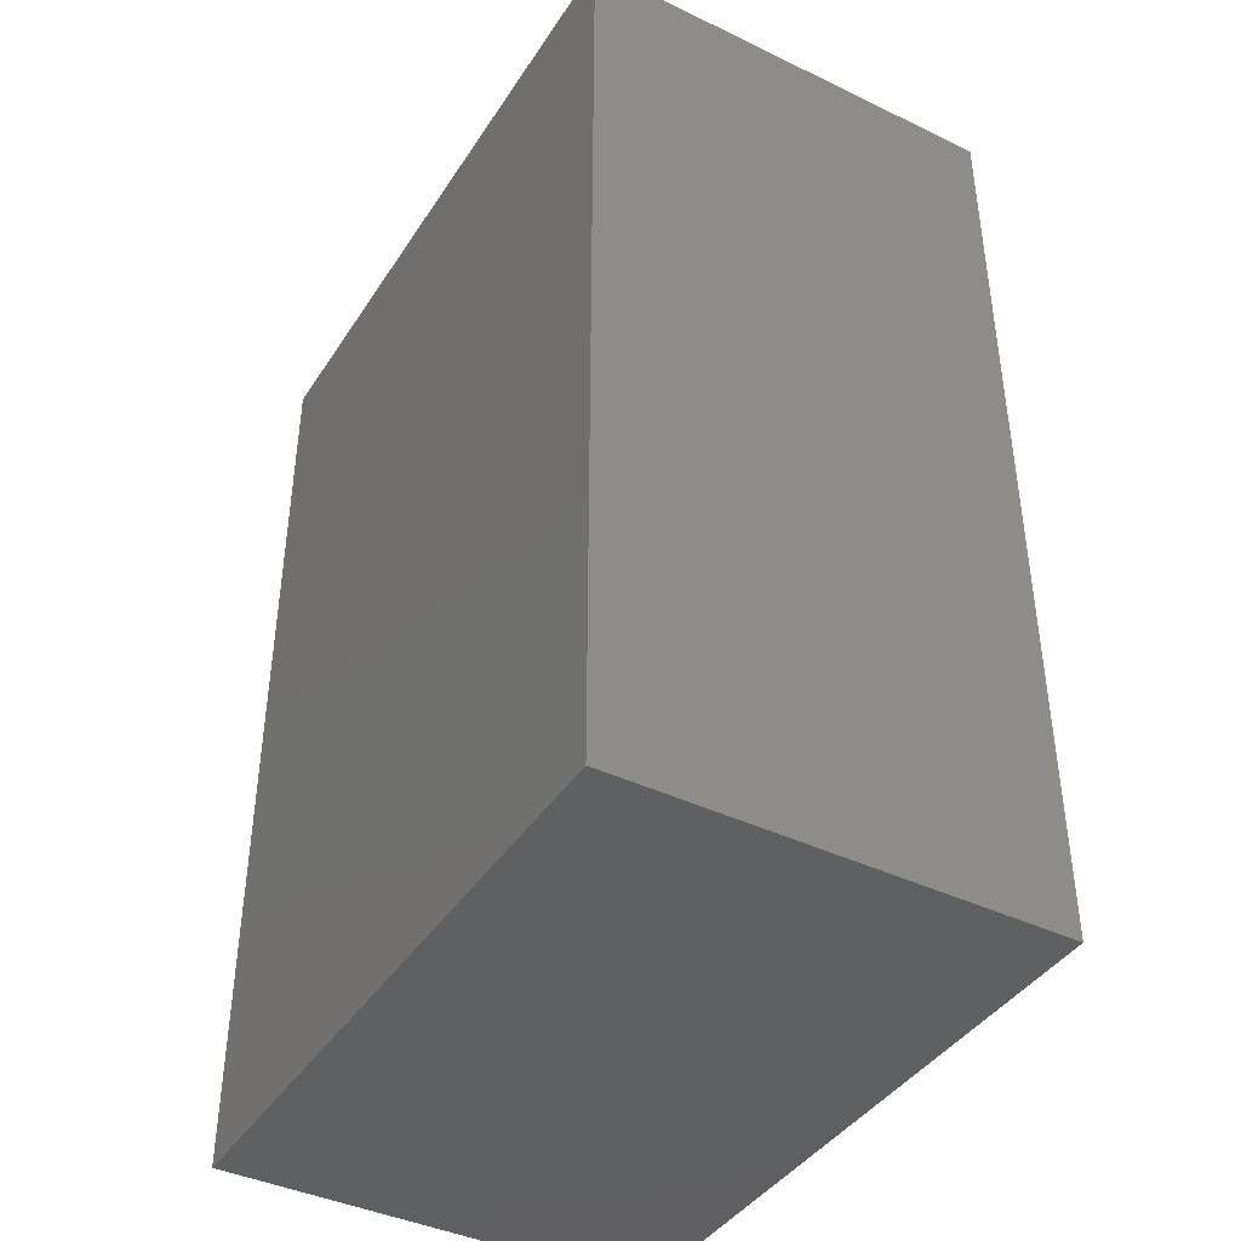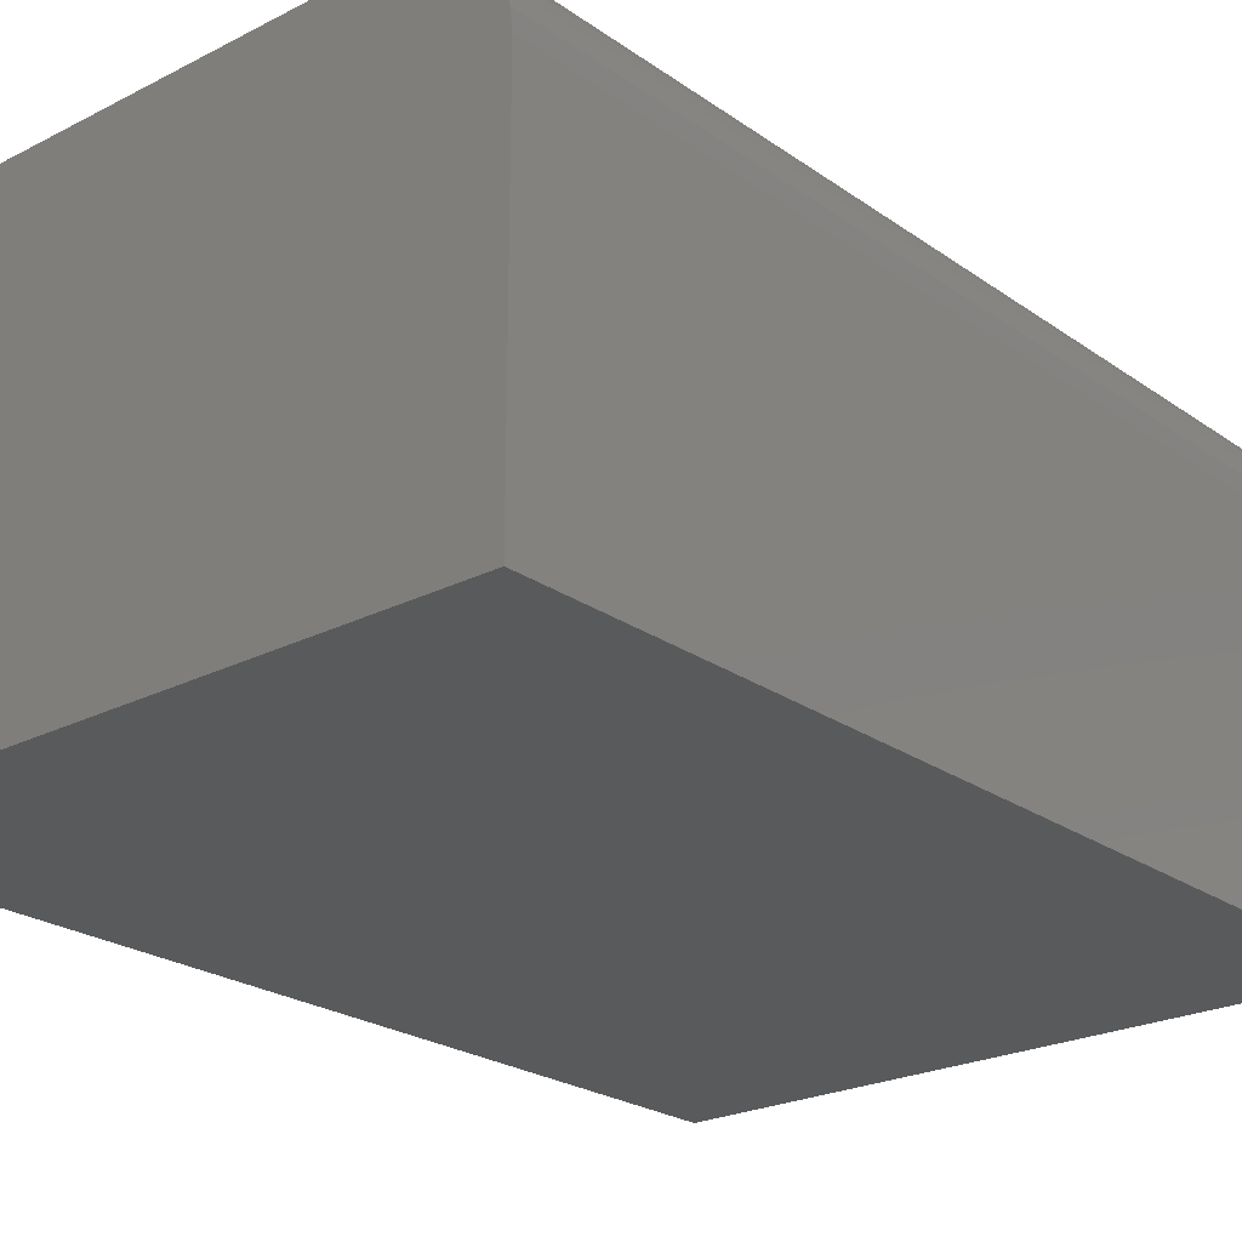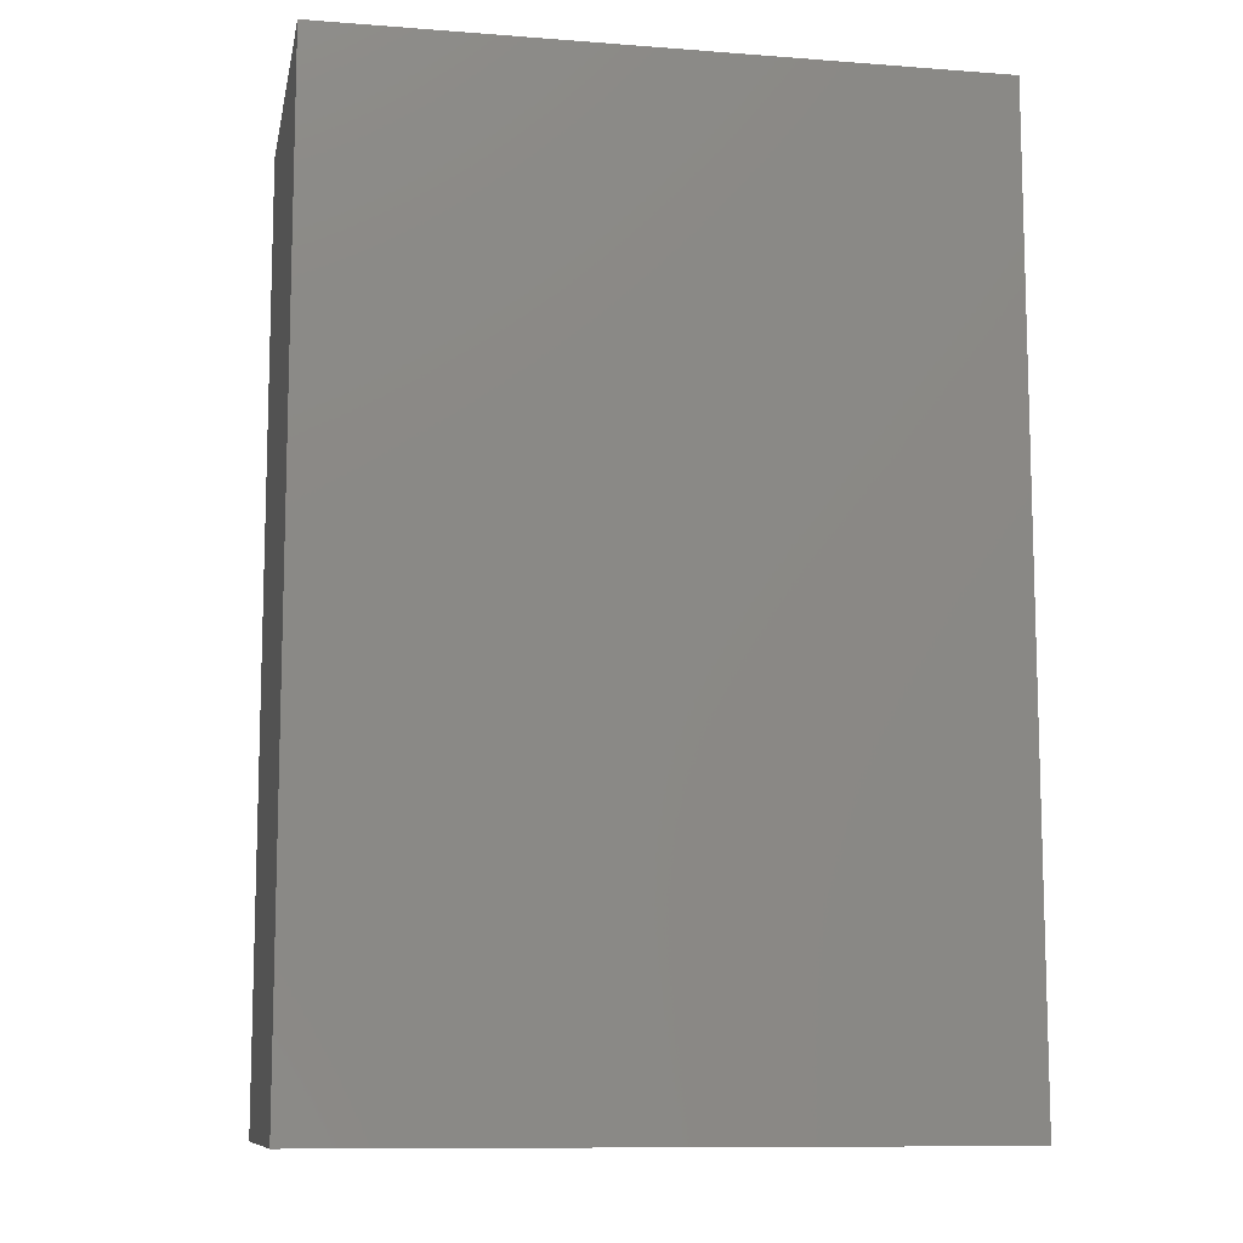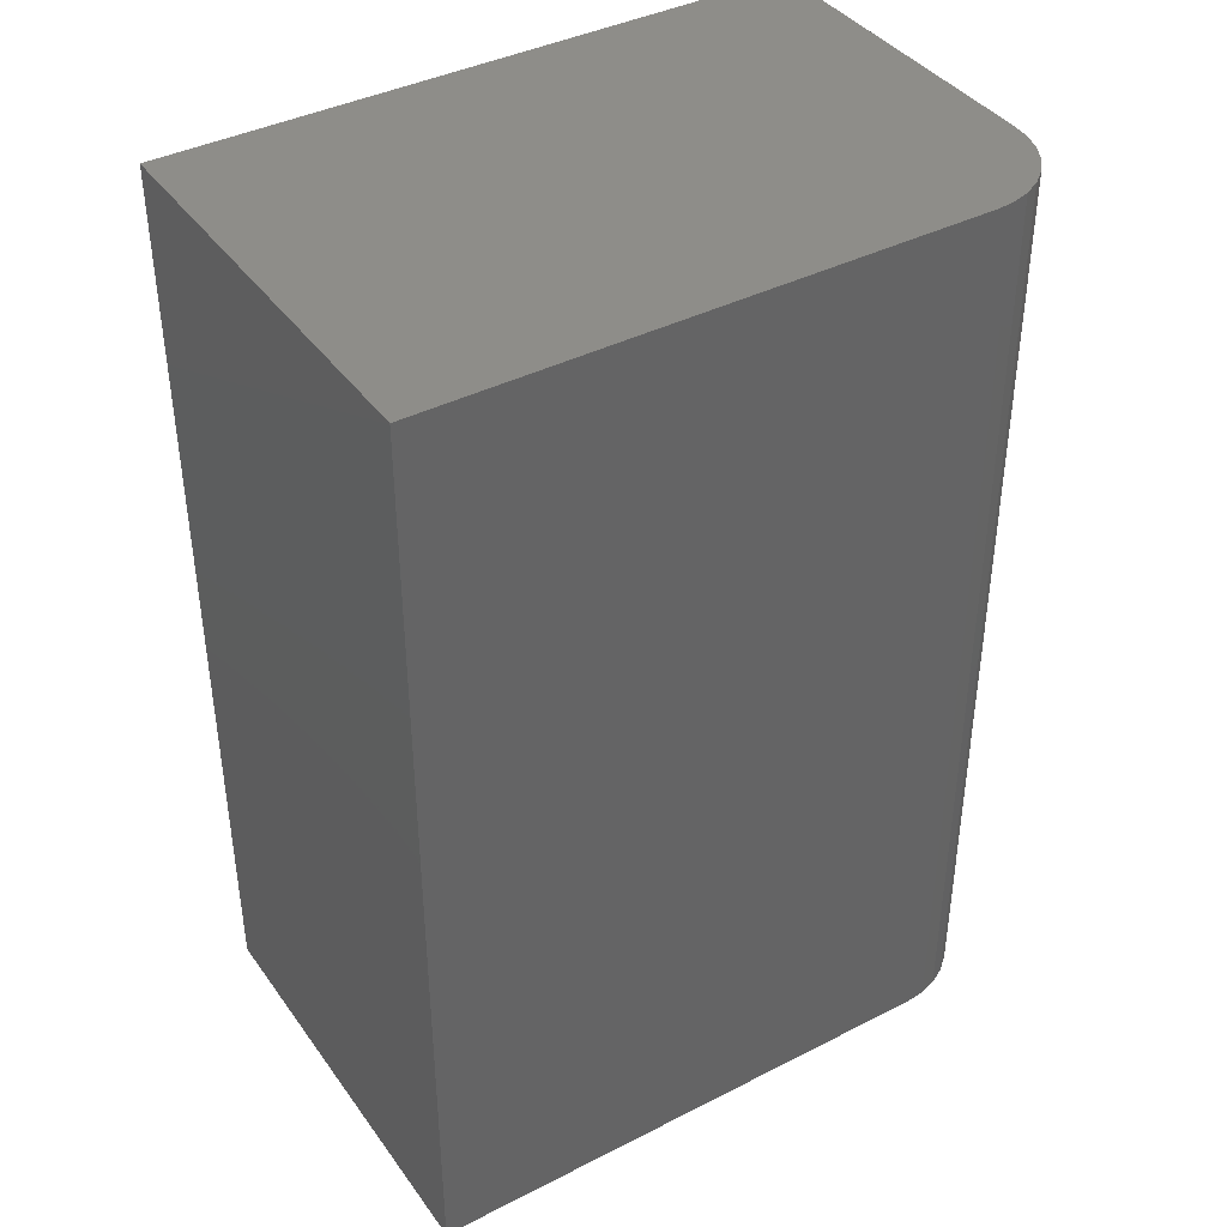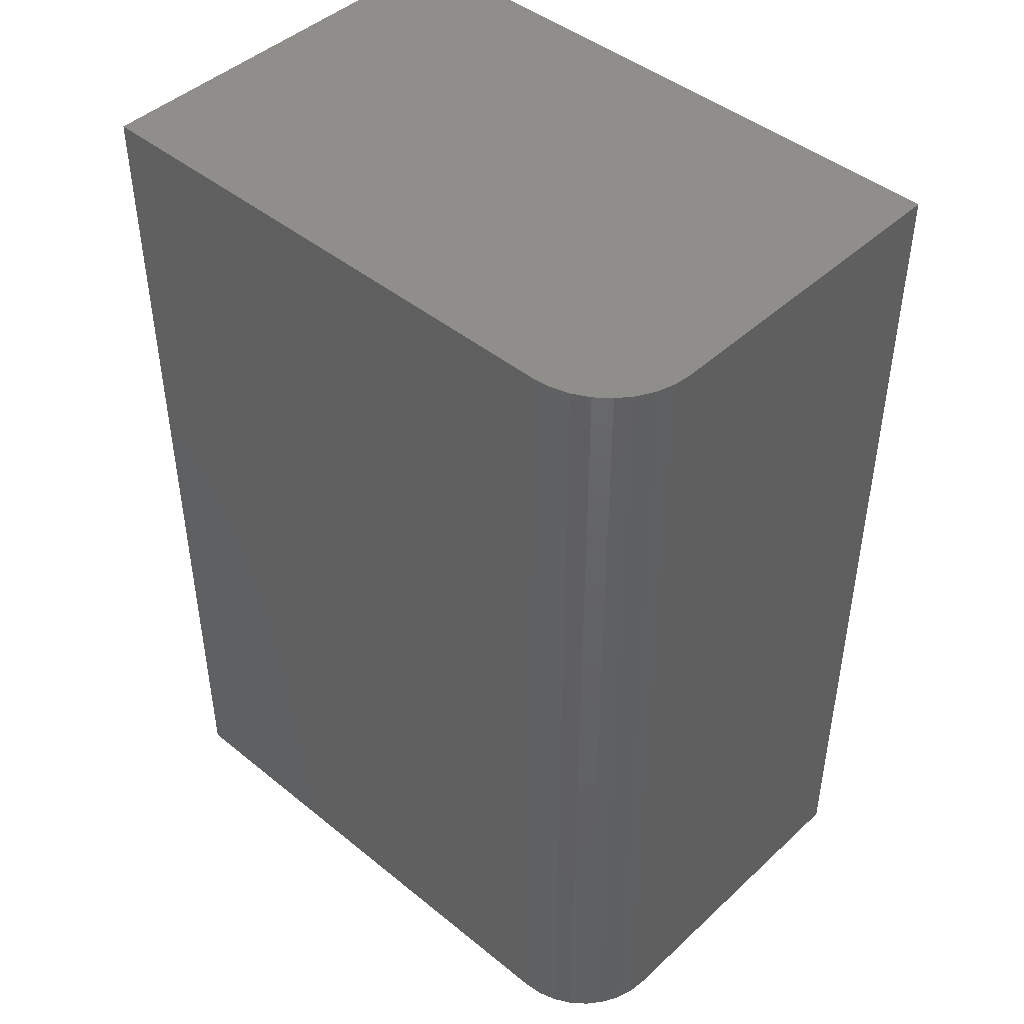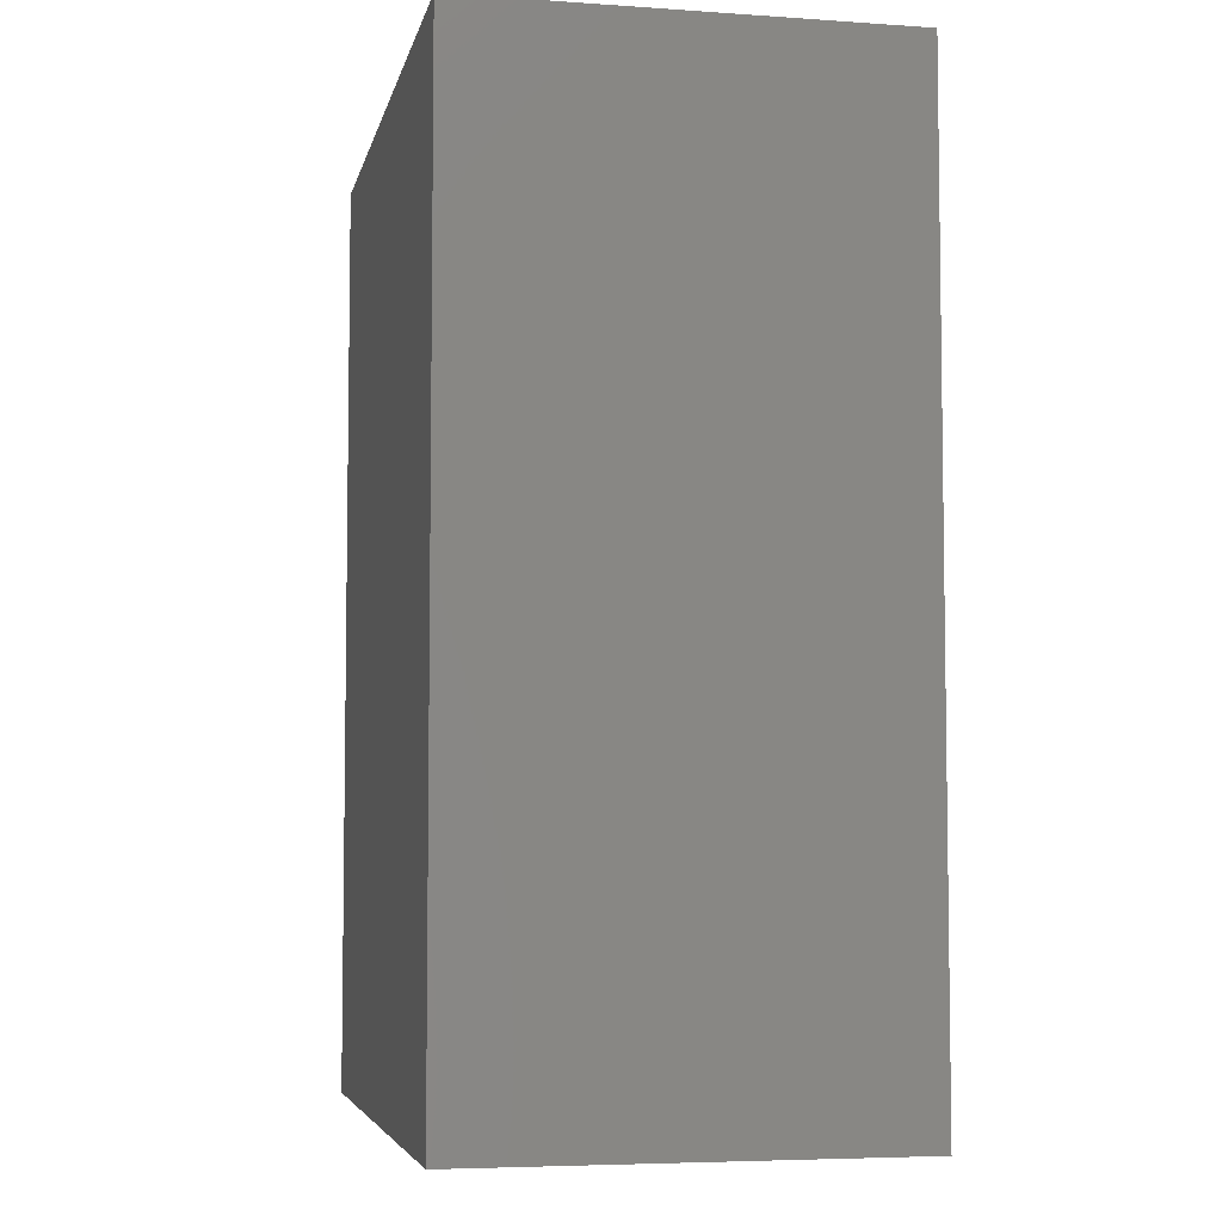
<metadata>
{"format":"stl","ext":"stl","renderer":"f3d","projection":"perspective","resolution":1024,"background":"white","views":[{"elev":-41.2,"azim":-120.2,"up":"+Y"},{"elev":-23.5,"azim":40.6,"up":"+Z"},{"elev":-10.5,"azim":169.1,"up":"+Y"},{"elev":39.9,"azim":-32.2,"up":"+Y"},{"elev":44.8,"azim":43.2,"up":"+Y"},{"elev":-5.5,"azim":-101.9,"up":"+Y"}]}
</metadata>
<code>
# stl→obj: 24 verts, 44 faces
v -0.5469 -0.75 0.4531
v 0.03043 -0.75 0.4531
v -0.5469 0.2422 0.4531
v 0.03043 0.2422 0.4531
v 0.05024 0.2422 0.4512
v 0.06929 0.2422 0.4454
v 0.08685 0.2422 0.436
v 0.1022 0.2422 0.4234
v 0.1149 0.2422 0.408
v 0.1243 0.2422 0.3904
v 0.13 0.2422 0.3714
v 0.132 0.2422 0.3516
v 0.132 0.2422 0
v -0.5469 0.2422 0
v 0.132 -0.75 0.3516
v 0.132 -0.75 0
v 0.13 -0.75 0.3714
v 0.1243 -0.75 0.3904
v 0.1149 -0.75 0.408
v 0.1022 -0.75 0.4234
v 0.08685 -0.75 0.436
v 0.06929 -0.75 0.4454
v 0.05024 -0.75 0.4512
v -0.5469 -0.75 0
f 1 2 3
f 3 2 4
f 4 5 6
f 4 6 7
f 4 7 8
f 4 8 9
f 4 9 10
f 4 10 11
f 4 11 12
f 4 12 13
f 4 13 14
f 4 14 3
f 15 16 12
f 12 16 13
f 16 15 17
f 16 17 18
f 16 18 19
f 16 19 20
f 16 20 21
f 16 21 22
f 16 22 23
f 16 23 2
f 16 2 1
f 16 1 24
f 15 12 17
f 17 12 11
f 17 11 18
f 18 11 10
f 18 10 19
f 19 10 9
f 19 9 20
f 20 9 8
f 20 8 21
f 21 8 7
f 21 7 22
f 22 7 6
f 22 6 23
f 23 6 5
f 23 5 2
f 2 5 4
f 24 14 16
f 16 14 13
f 3 14 1
f 1 14 24

</code>
